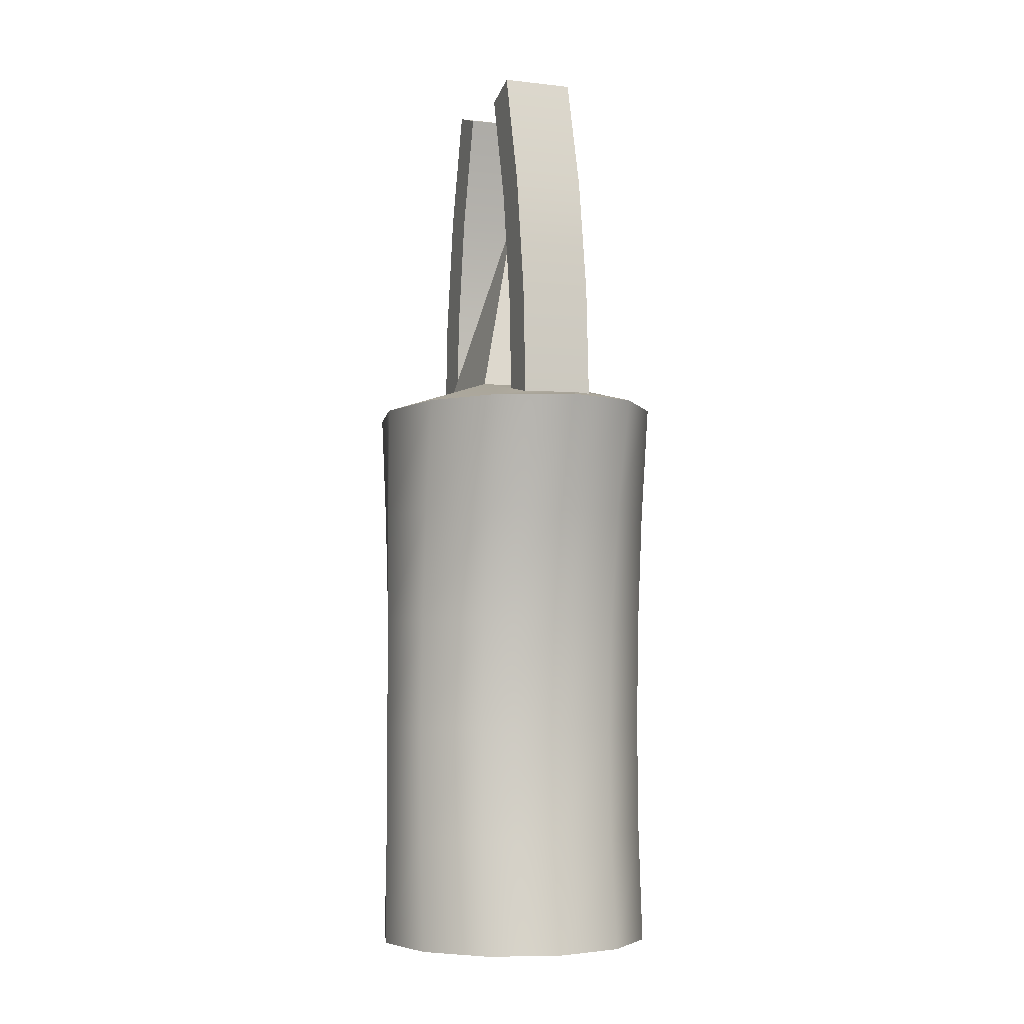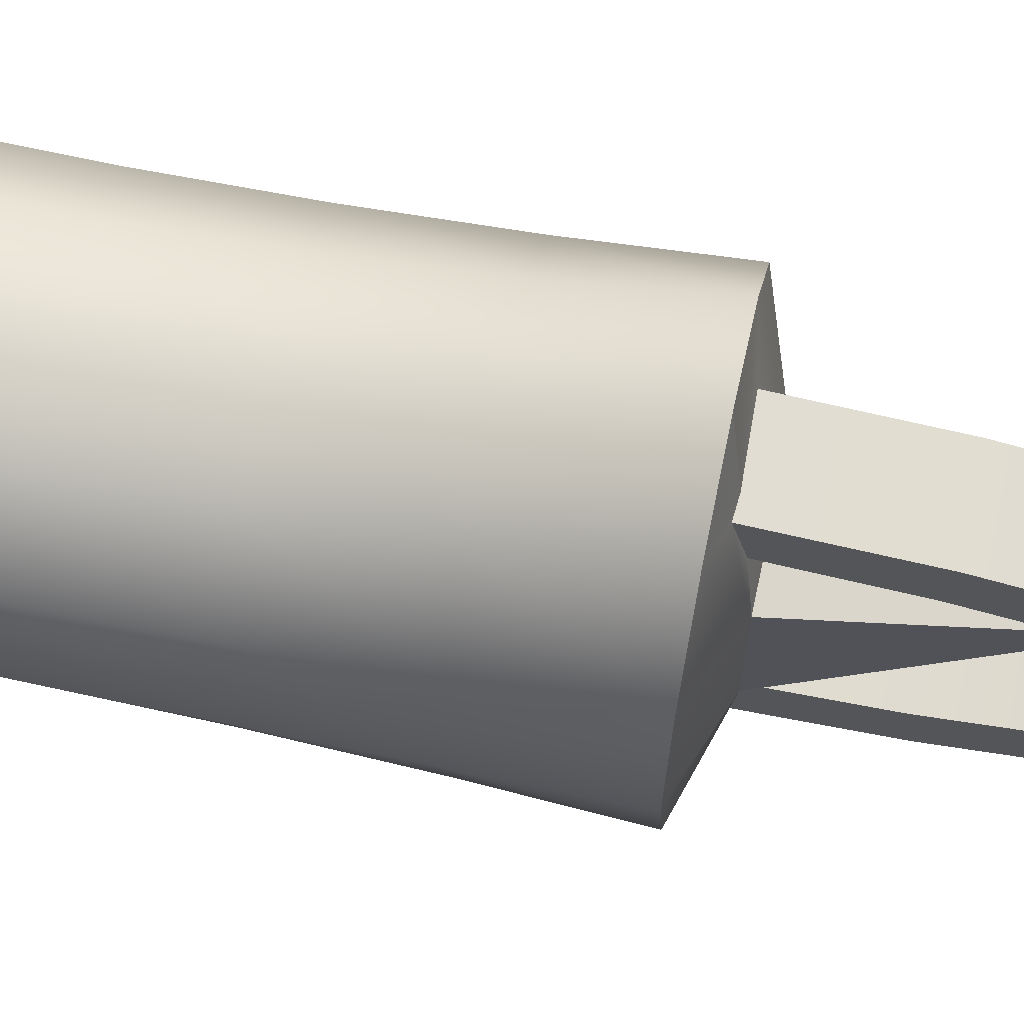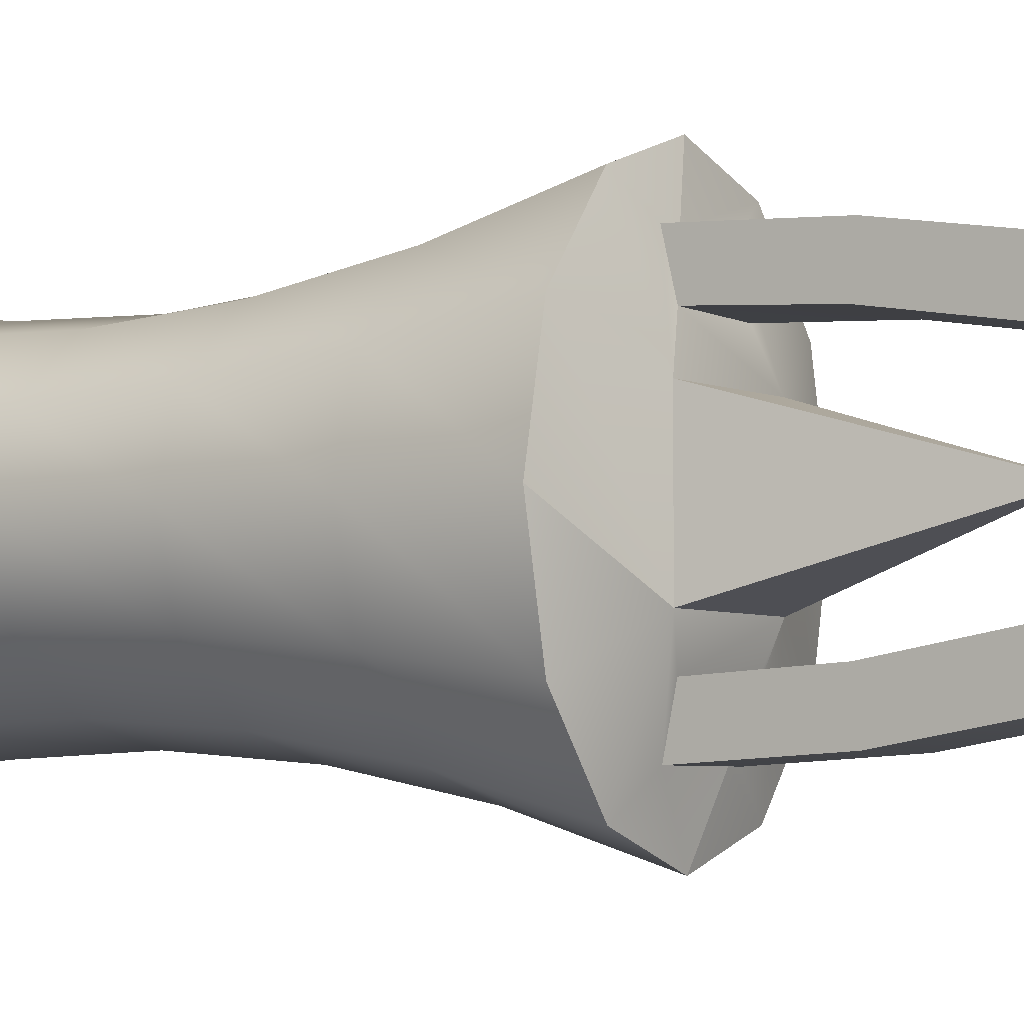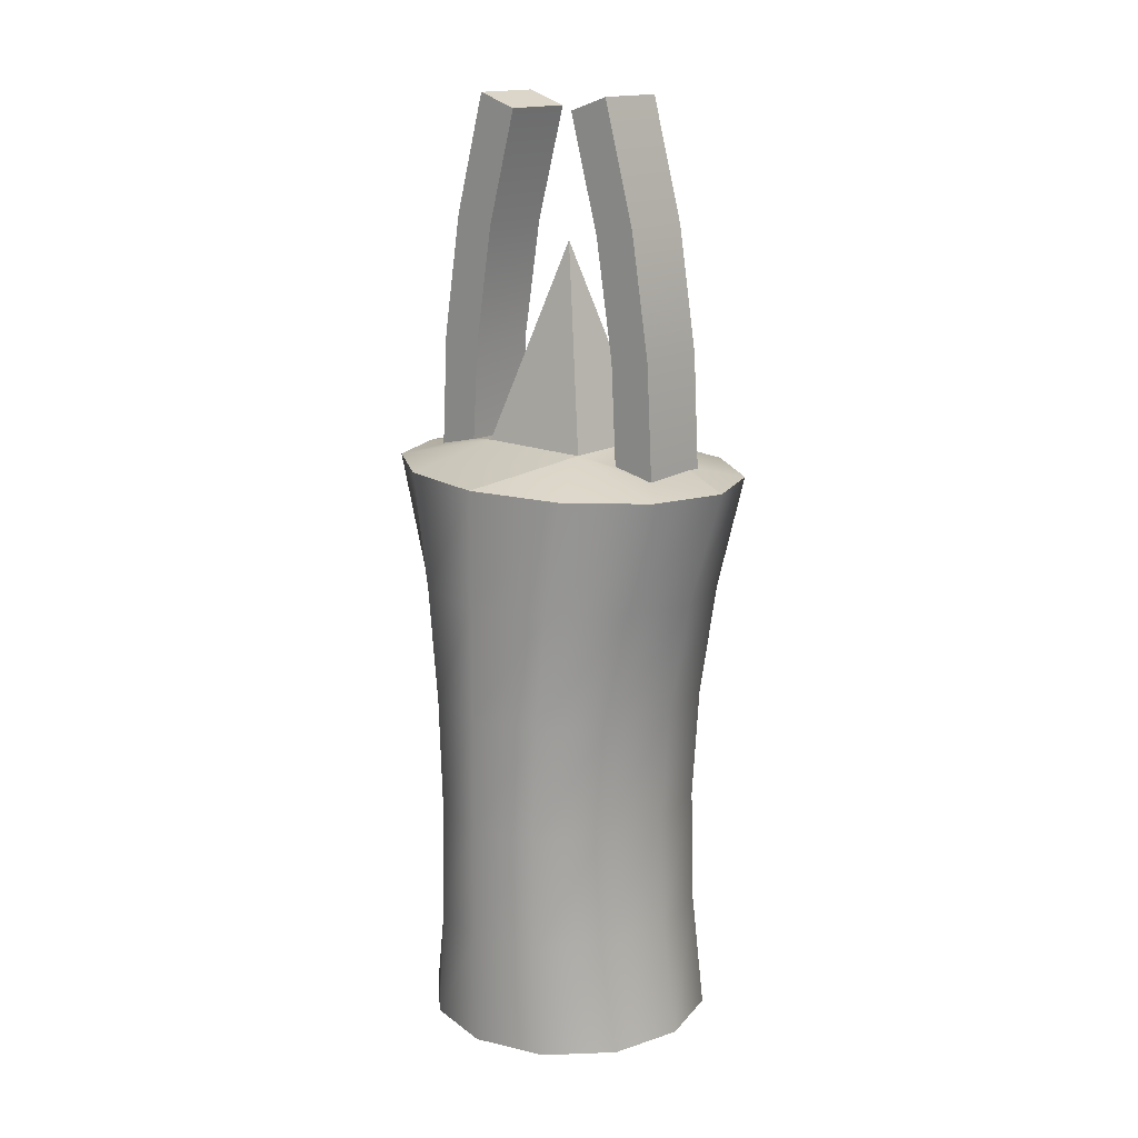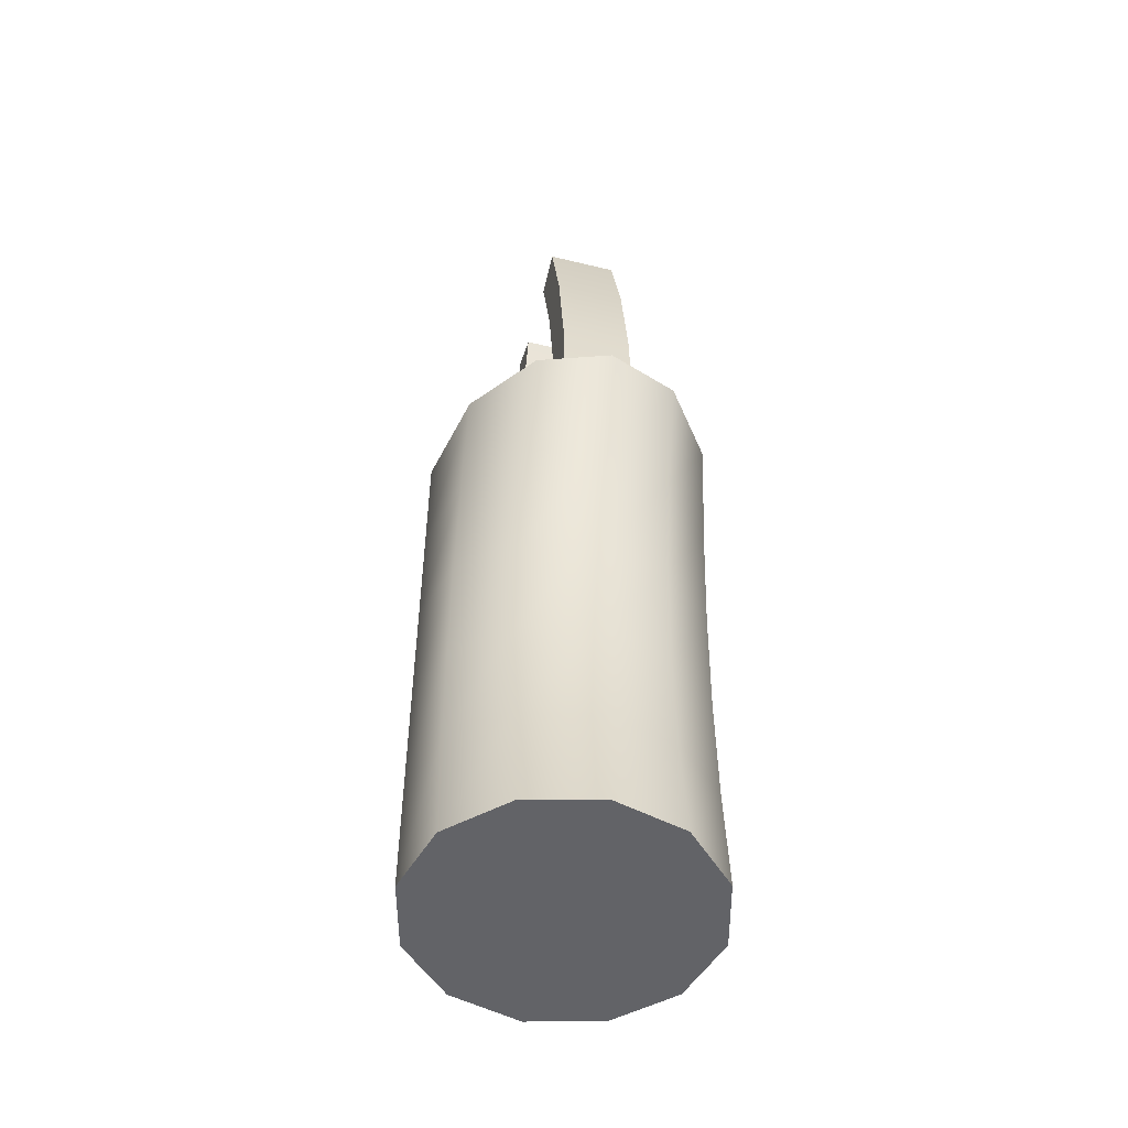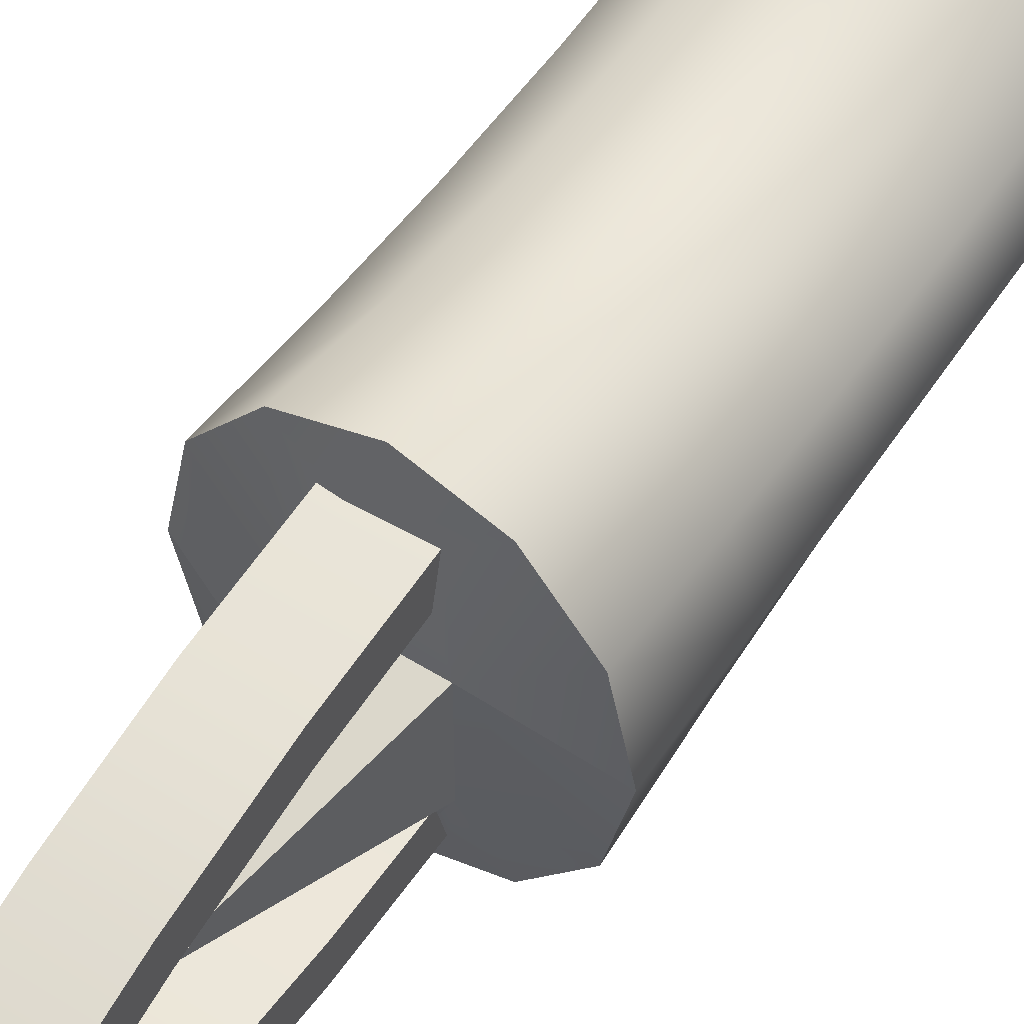
<metadata>
{"format":"obj","ext":"obj","renderer":"f3d","projection":"perspective","resolution":1024,"background":"white","views":[{"elev":-4.7,"azim":-20.1,"up":"+Y"},{"elev":68.3,"azim":102.0,"up":"+Z"},{"elev":-4.5,"azim":125.1,"up":"+Z"},{"elev":15.9,"azim":130.7,"up":"+Y"},{"elev":-51.0,"azim":-14.8,"up":"+Y"},{"elev":55.4,"azim":-146.9,"up":"+Z"}]}
</metadata>
<code>
v  0.5 0 0.866
v  -0 0 1
v  -0.5 0 0.866
v  1 0 -0
v  -0.866 0 0.5
v  -1 0 -0
v  -0.5 0 -0.866
v  -0.866 0 -0.5
v  -0 0 -1
v  0.5 0 -0.866
v  0.866 0 -0.5
v  0.866 0 0.5
v  0.866 0.8 -0.439
v  1 0.8 -0
v  0.5 0.8 -0.7604
v  -0 0.8 -0.878
v  -0.5 0.8 -0.7604
v  -0.866 0.8 -0.439
v  -1 0.8 -0
v  -0.866 0.8 0.439
v  -0.5 0.8 0.7604
v  -0 0.8 0.878
v  0.5 0.8 0.7604
v  0.866 0.8 0.439
v  0.866 1.6 -0.424
v  1 1.6 -0
v  0.5 1.6 -0.7344
v  -0 1.6 -0.848
v  -0.5 1.6 -0.7344
v  -0.866 1.6 -0.424
v  -1 1.6 -0
v  -0.866 1.6 0.424
v  -0.5 1.6 0.7344
v  -0 1.6 0.848
v  0.5 1.6 0.7344
v  0.866 1.6 0.424
v  0.866 2.4 -0.455
v  1 2.4 -0
v  0.5 2.4 -0.7881
v  -0 2.4 -0.91
v  -0.5 2.4 -0.7881
v  -0.866 2.4 -0.455
v  -1 2.4 -0
v  -0.866 2.4 0.455
v  -0.5 2.4 0.7881
v  -0 2.4 0.91
v  0.5 2.4 0.7881
v  0.866 2.4 0.455
v  0.866 3.2 -0.532
v  1 3.2 -0
v  0.5 3.2 -0.9215
v  -0 3.2 -1.064
v  -0.5 3.2 -0.9215
v  -0.866 3.2 -0.532
v  -1 3.2 -0
v  -0.866 3.2 0.532
v  -0.5 3.2 0.9215
v  -0 3.2 1.064
v  0.5 3.2 0.9215
v  0.866 3.2 0.532
v  0.866 4 -0.655
v  1 4 -0
v  0.5 4 -1.135
v  -0 4 -1.31
v  -0.5 4 -1.135
v  -0.866 4 -0.655
v  -1 4 -0
v  -0.866 4 0.655
v  -0.5 4 1.135
v  -0 4 1.31
v  0.5 4 1.135
v  0.866 4 0.655
v  0 5.545 0
v  -0.3651 4.183 0.3936
v  0.3651 4.183 0.3936
v  0.3651 4.183 -0.3936
v  -0.3651 4.183 -0.3936
v  -0.2448 4.142 -0.6228
v  -0.2448 4.123 -0.6957
v  0.2552 4.127 -0.6236
v  0.2552 4.062 -0.9271
v  -0.153 4.076 -0.9263
v  0.1418 4.071 0.9542
v  0.2552 4.062 0.9547
v  0.2552 4.133 0.66
v  -0.2448 4.121 0.6515
v  -0.2448 4.057 0.955
v  -0.2448 4.069 -0.9267
v  0.2552 6.409 0.2657
v  -0.2448 6.409 0.2657
v  -0.2448 6.504 0.5502
v  0.2552 6.504 0.5502
v  -0.2448 4.848 0.9123
v  0.2552 4.848 0.9123
v  0.2552 5.686 0.7759
v  -0.2448 5.686 0.7759
v  0.2552 5.622 0.4828
v  0.2552 4.816 0.6141
v  -0.2448 4.816 0.6141
v  -0.2448 5.622 0.4828
v  -0.2448 6.504 -0.5226
v  -0.2448 6.409 -0.2381
v  0.2552 6.409 -0.2381
v  0.2552 6.504 -0.5226
v  -0.2448 4.848 -0.8848
v  0.2552 4.848 -0.8848
v  -0.2448 5.686 -0.7483
v  0.2552 5.686 -0.7483
v  0.2552 5.622 -0.4552
v  0.2552 4.816 -0.5865
v  -0.2448 4.816 -0.5865
v  -0.2448 5.622 -0.4552
g Cylinder001
f 1 2 3 4
f 3 5 6 7
f 6 8 7
f 7 9 10 4
f 10 11 4
f 3 7 4
f 12 1 4
f 4 11 13 14
f 11 10 15 13
f 10 9 16 15
f 9 7 17 16
f 7 8 18 17
f 8 6 19 18
f 6 5 20 19
f 5 3 21 20
f 3 2 22 21
f 2 1 23 22
f 1 12 24 23
f 12 4 14 24
f 14 13 25 26
f 13 15 27 25
f 15 16 28 27
f 16 17 29 28
f 17 18 30 29
f 18 19 31 30
f 19 20 32 31
f 20 21 33 32
f 21 22 34 33
f 22 23 35 34
f 23 24 36 35
f 24 14 26 36
f 26 25 37 38
f 25 27 39 37
f 27 28 40 39
f 28 29 41 40
f 29 30 42 41
f 30 31 43 42
f 31 32 44 43
f 32 33 45 44
f 33 34 46 45
f 34 35 47 46
f 35 36 48 47
f 36 26 38 48
f 38 37 49 50
f 37 39 51 49
f 39 40 52 51
f 40 41 53 52
f 41 42 54 53
f 42 43 55 54
f 43 44 56 55
f 44 45 57 56
f 45 46 58 57
f 46 47 59 58
f 47 48 60 59
f 48 38 50 60
f 50 49 61 62
f 49 51 63 61
f 51 52 64 63
f 52 53 65 64
f 53 54 66 65
f 54 55 67 66
f 55 56 68 67
f 56 57 69 68
f 57 58 70 69
f 58 59 71 70
f 59 60 72 71
f 60 50 62 72
f 73 74 75
f 73 75 76
f 73 76 77
f 73 77 74
f 78 79 77 80
f 80 77 76 81
f 81 76 63 64
f 81 64 82
f 76 61 63
f 76 62 61
f 76 75 72 62
f 75 71 72
f 74 68 69
f 74 67 68
f 74 77 66 67
f 77 65 66
f 83 70 71 84
f 84 71 75 85
f 85 75 74 86
f 69 70 83 87
f 74 69 87 86
f 82 64 65 88
f 88 65 77 79
f 89 90 91 92
f 93 87 83 94
f 84 94 83
f 95 96 93 94
f 92 91 96 95
f 97 95 94 98
f 89 92 95 97
f 99 98 85 86
f 100 97 98 99
f 90 89 97 100
f 93 99 86 87
f 96 100 99 93
f 91 90 100 96
f 101 102 103 104
f 82 88 105 106
f 82 106 81
f 105 107 108 106
f 107 101 104 108
f 106 108 109 110
f 108 104 103 109
f 110 111 78 80
f 110 109 112 111
f 109 103 102 112
f 111 112 107 105
f 112 102 101 107
f 81 106 110 80
f 105 88 79 111
f 78 111 79
f 85 98 94 84

</code>
